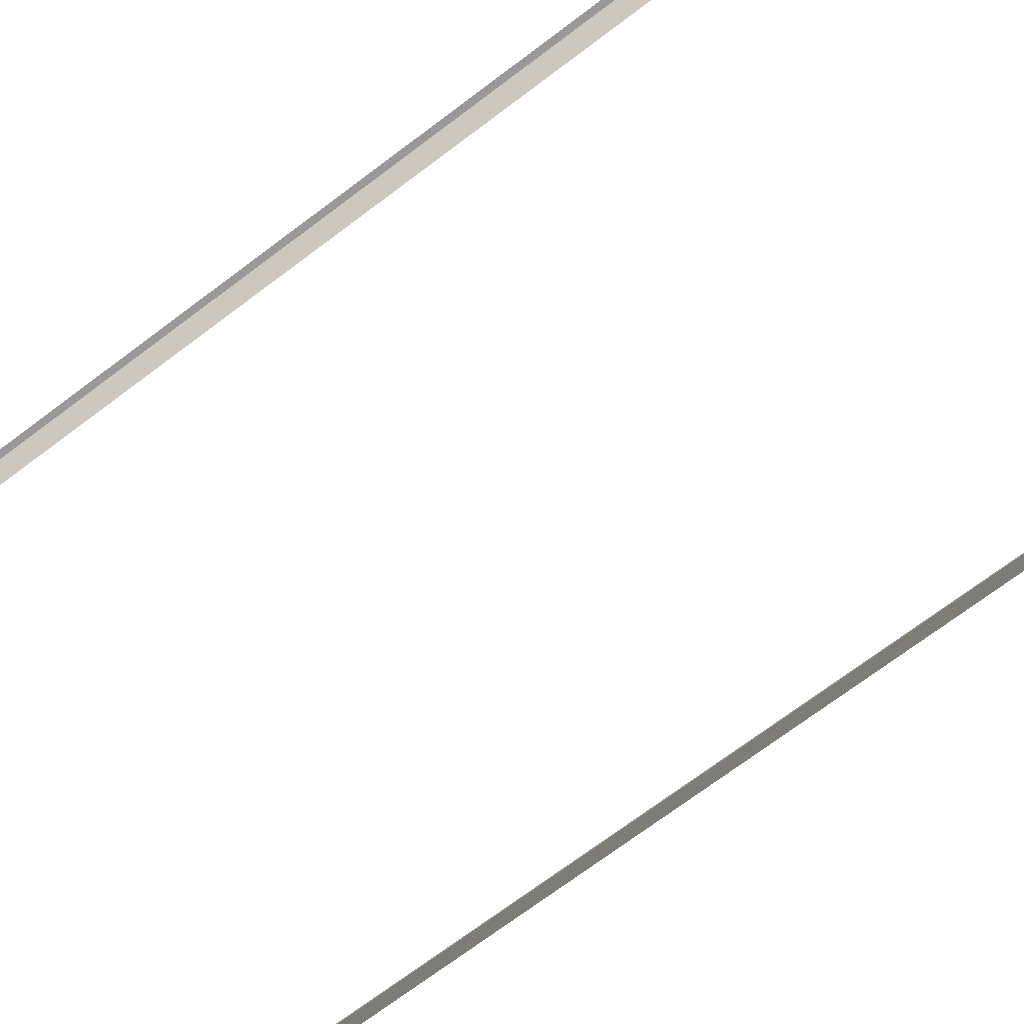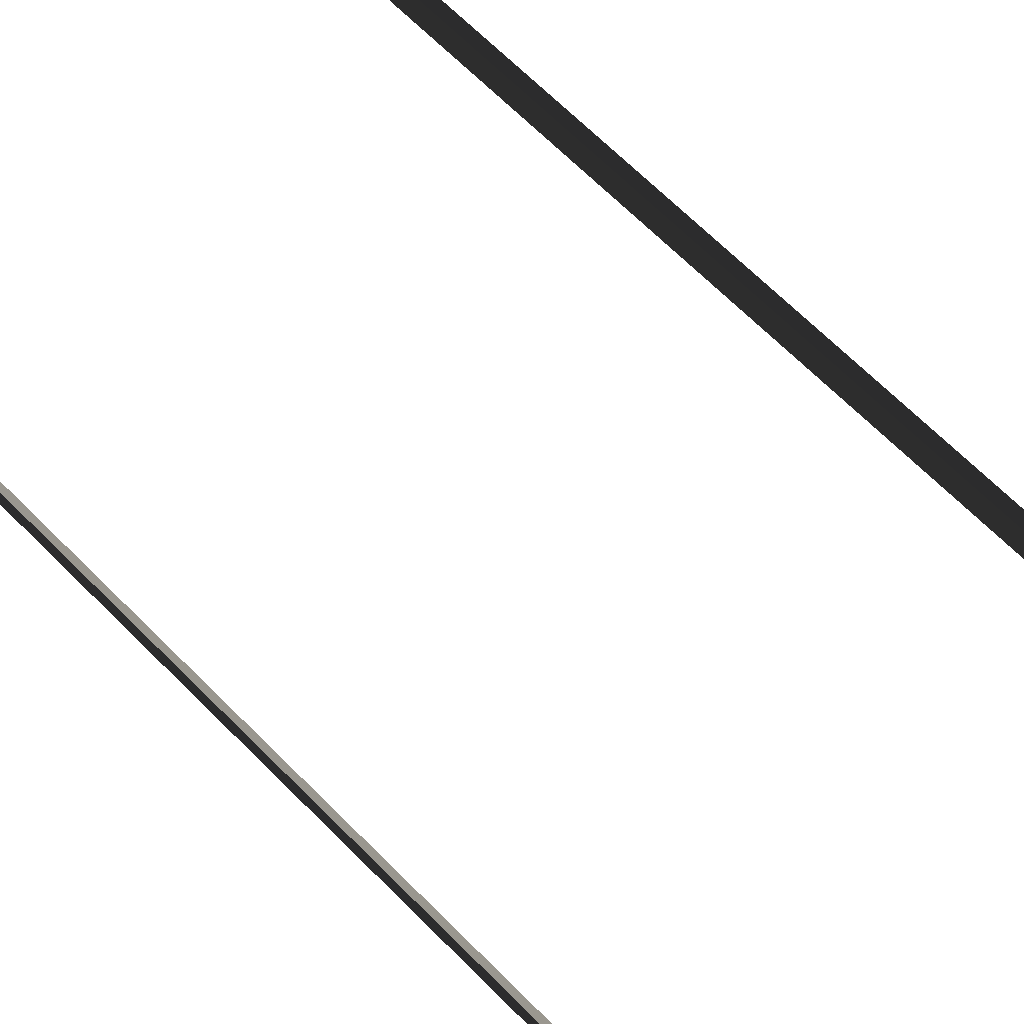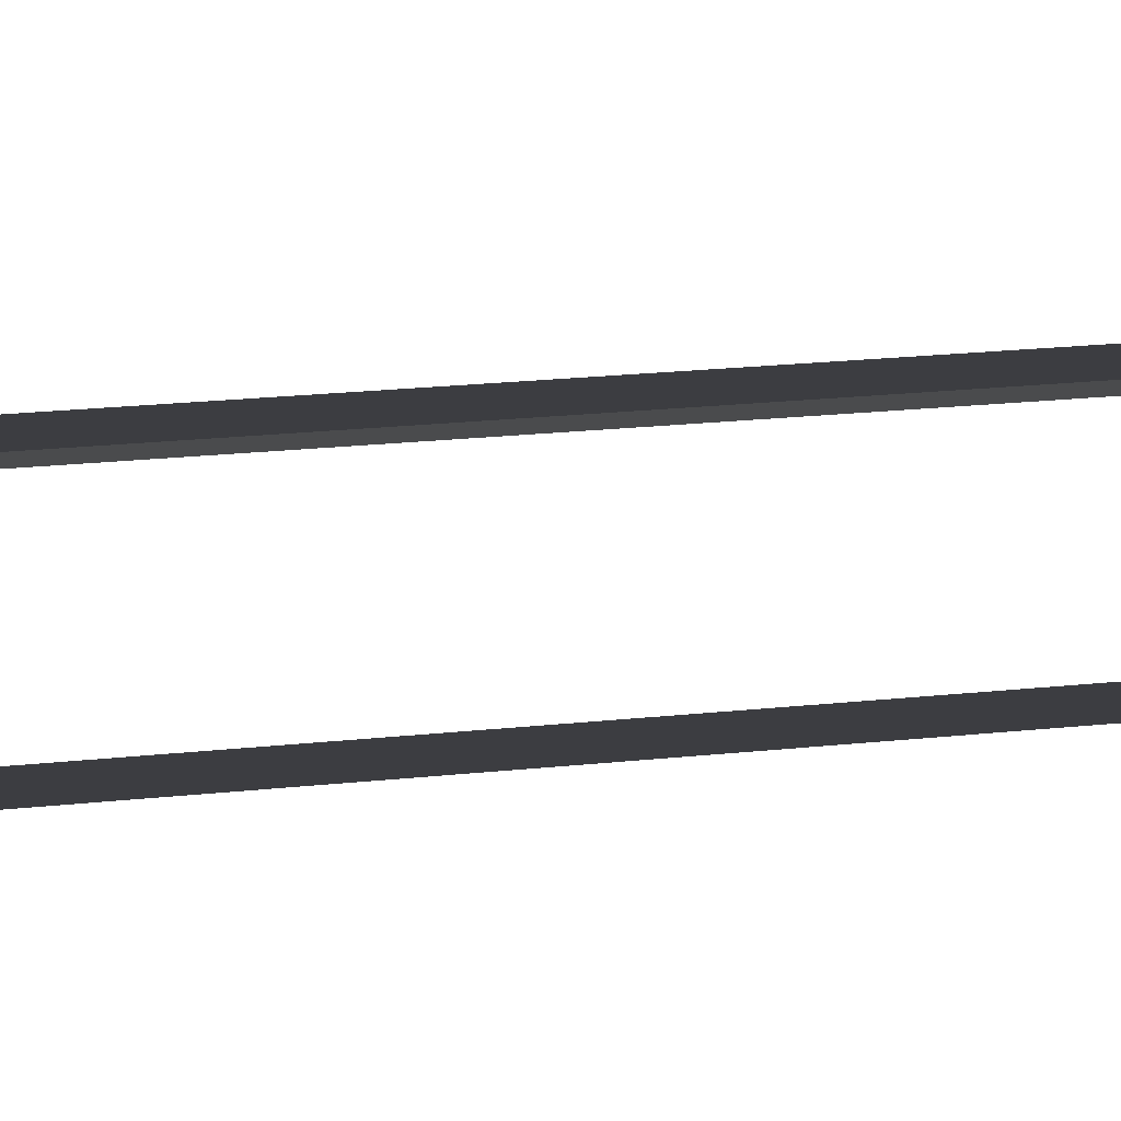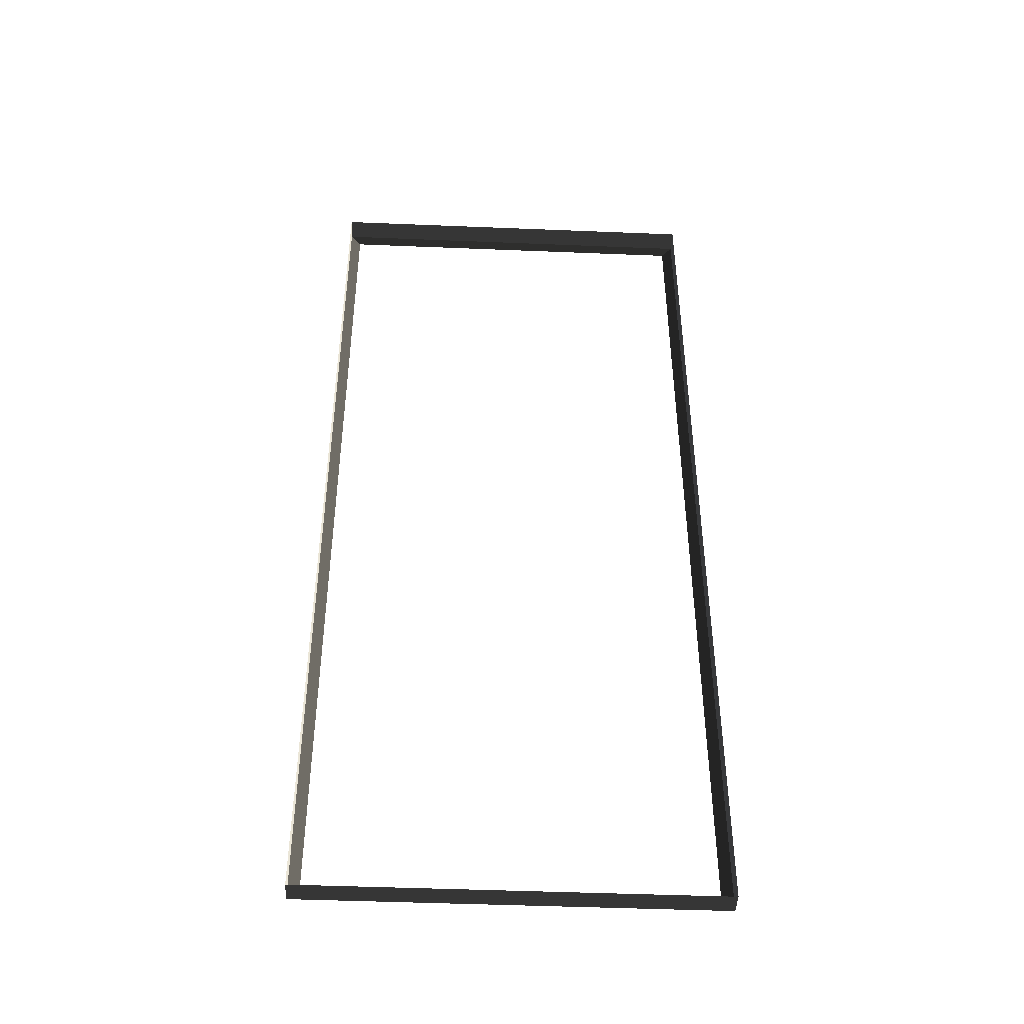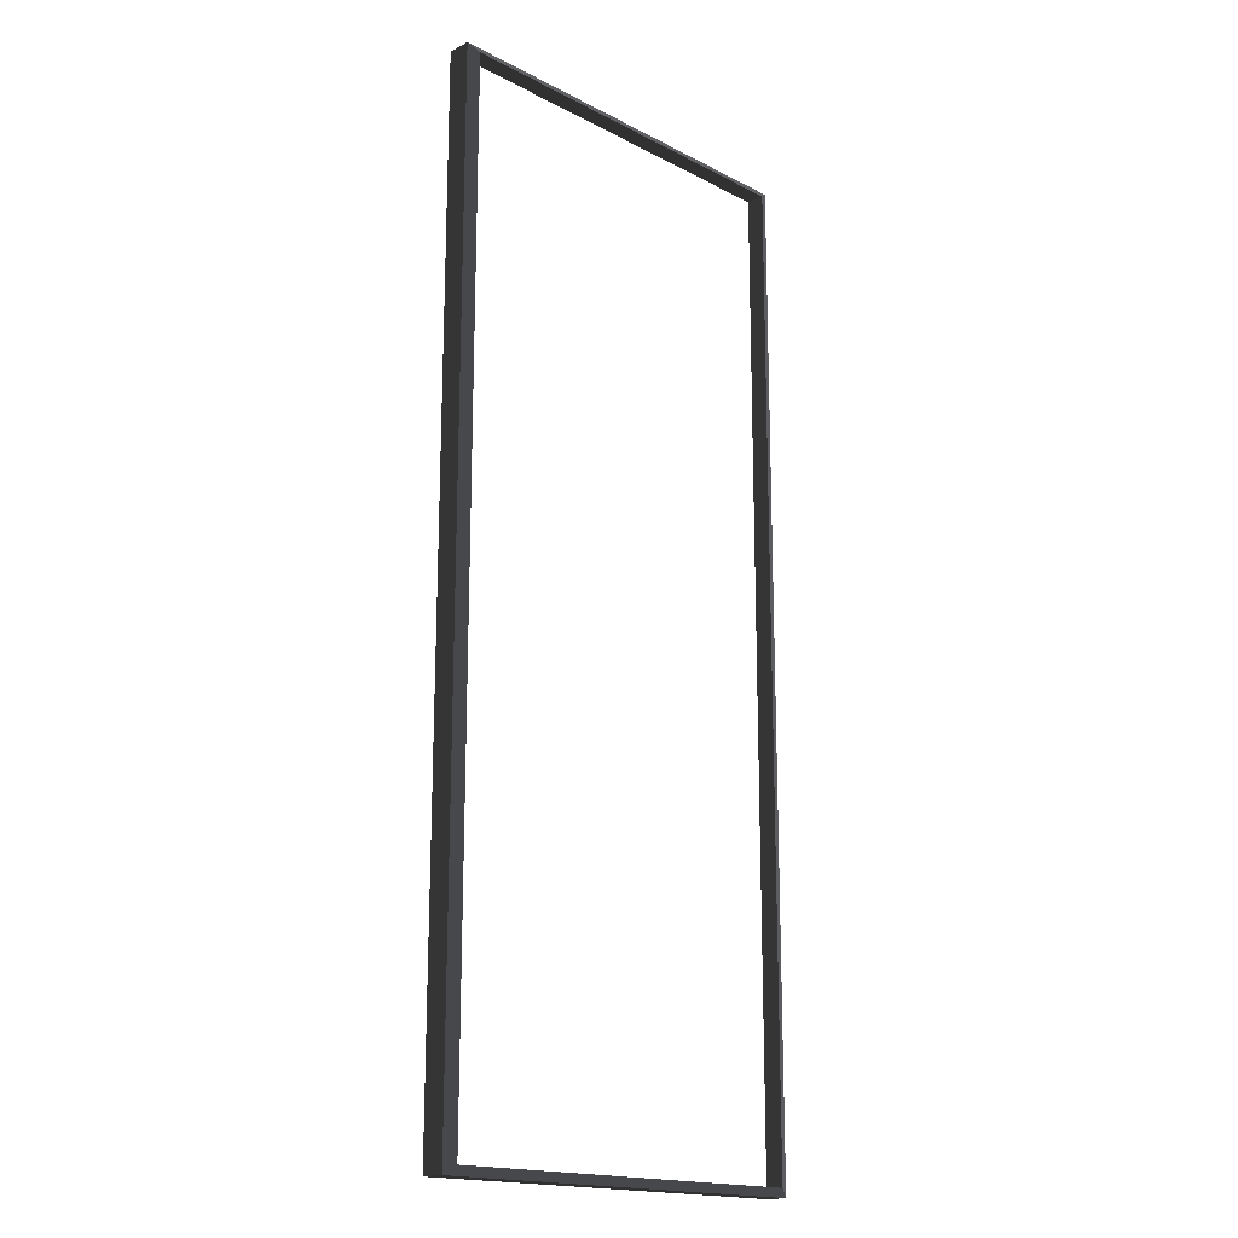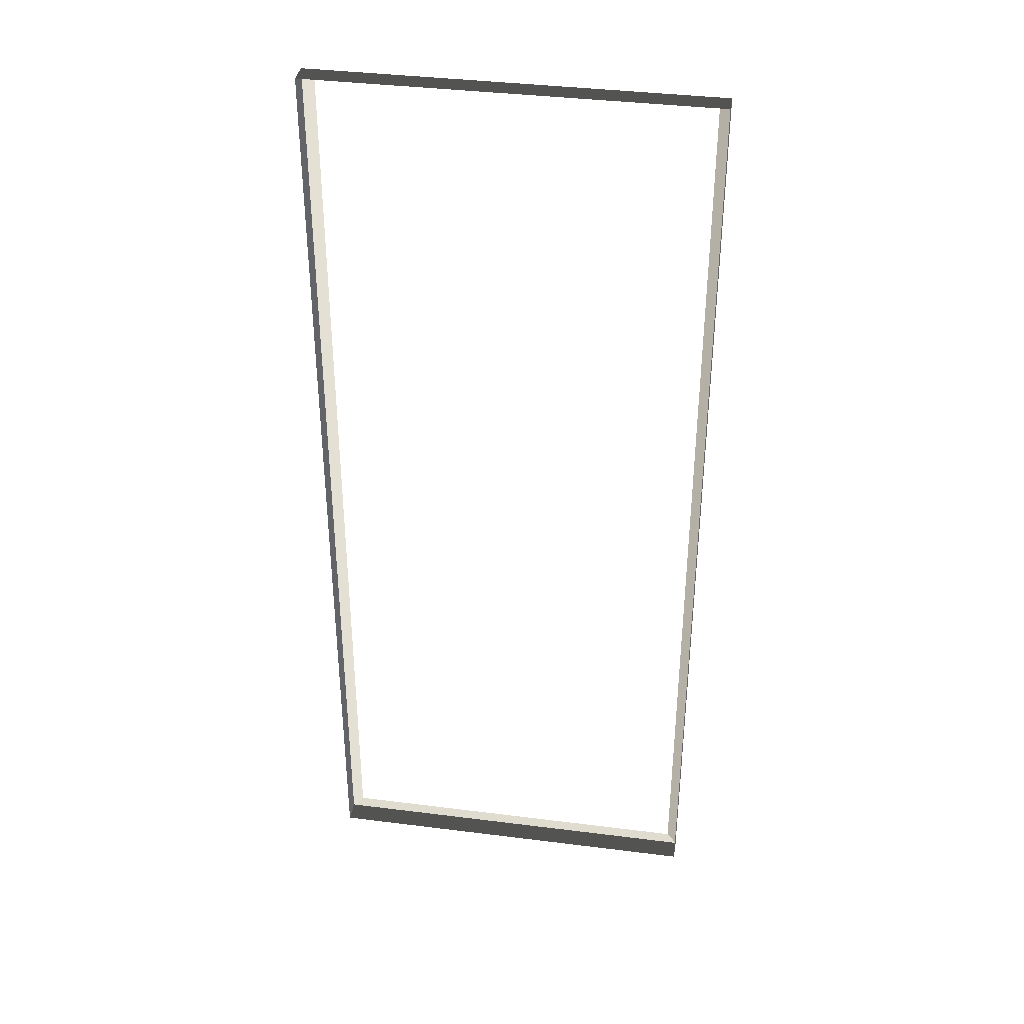
<metadata>
{"format":"obj","ext":"obj","renderer":"f3d","projection":"perspective","resolution":1024,"background":"white","views":[{"elev":-69.1,"azim":-52.6,"up":"+Z"},{"elev":65.3,"azim":-44.4,"up":"+Z"},{"elev":25.9,"azim":-99.1,"up":"+Z"},{"elev":-45.4,"azim":-2.7,"up":"+Y"},{"elev":-17.5,"azim":134.6,"up":"+Y"},{"elev":37.6,"azim":9.2,"up":"+Y"}]}
</metadata>
<code>
v -0.9954 -7.388 0.4622
v -0.8321 -7.51 0.5438
v -0.8321 7.496 0.5438
v -0.9954 7.374 0.4622
v -0.8321 7.496 0.5438
v -0.8321 7.496 0.8882
v -6.965 7.496 0.8882
v -6.965 7.496 0.5438
v -6.802 7.374 0.4622
v -6.965 7.496 0.5438
v -6.965 -7.51 0.5438
v -6.802 -7.388 0.4622
v -6.802 -7.388 0.4622
v -6.965 -7.51 0.5438
v -0.8321 -7.51 0.5438
v -0.9954 -7.388 0.4622
v -0.9954 7.374 0.4622
v -0.8321 7.496 0.5438
v -6.965 7.496 0.5438
v -6.802 7.374 0.4622
v -0.8321 -7.51 0.5438
v -0.8321 -7.51 0.8882
v -0.8321 7.496 0.8882
v -0.8321 7.496 0.5438
v -6.965 7.496 0.5438
v -6.965 7.496 0.8882
v -6.965 -7.51 0.8882
v -6.965 -7.51 0.5438
v -6.965 -7.51 0.5438
v -6.965 -7.51 0.8882
v -0.8321 -7.51 0.8882
v -0.8321 -7.51 0.5438
g Building_small_t1.095_36524_210
f 1 3 2
f 1 4 3
f 5 7 6
f 5 8 7
f 9 11 10
f 9 12 11
f 13 15 14
f 13 16 15
f 17 19 18
f 17 20 19
f 21 23 22
f 21 24 23
f 25 27 26
f 25 28 27
f 29 31 30
f 29 32 31

</code>
